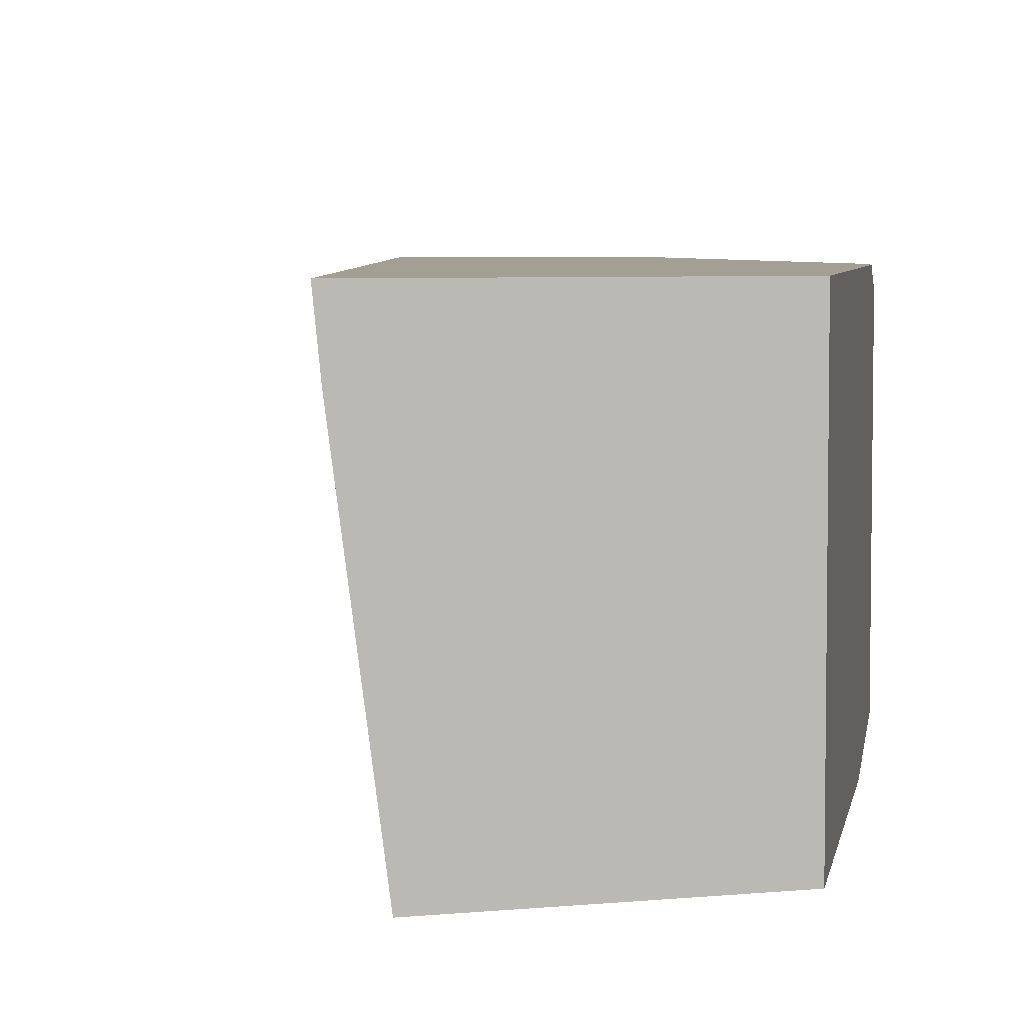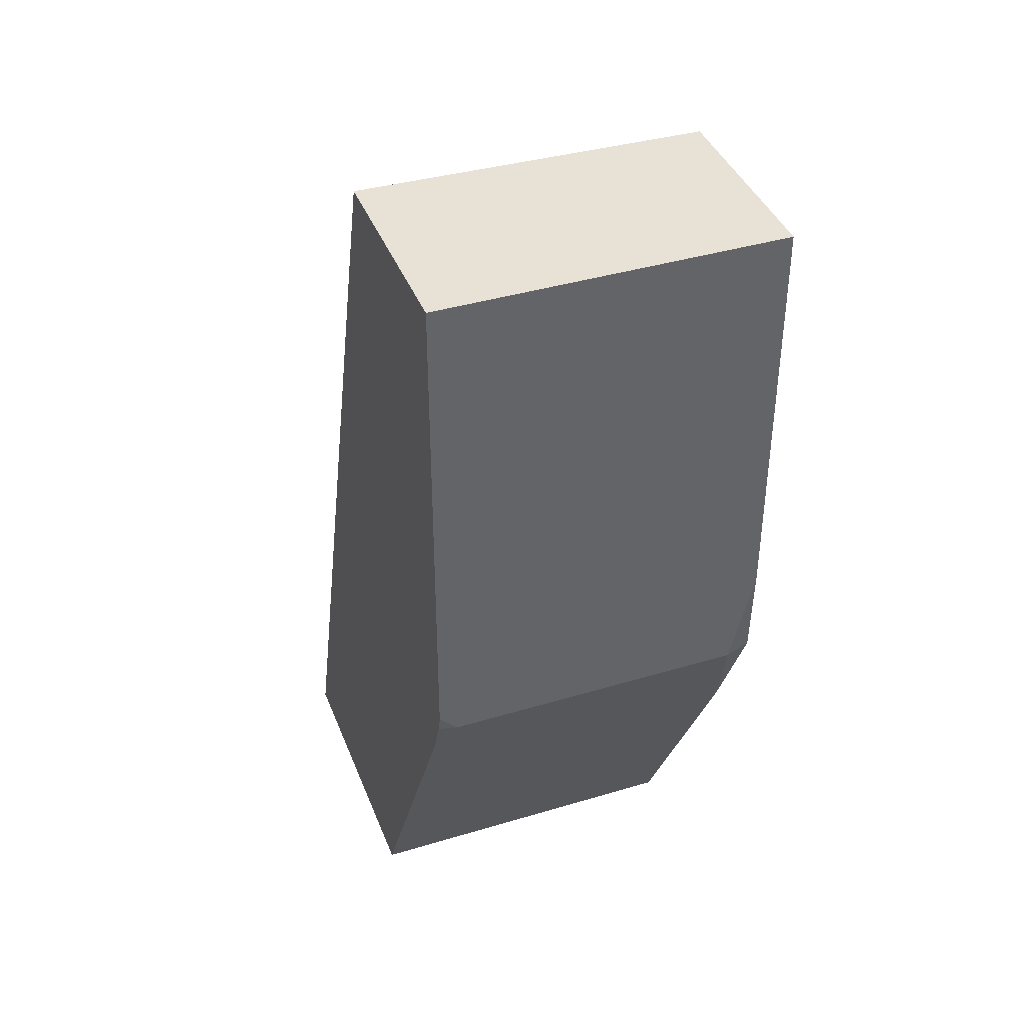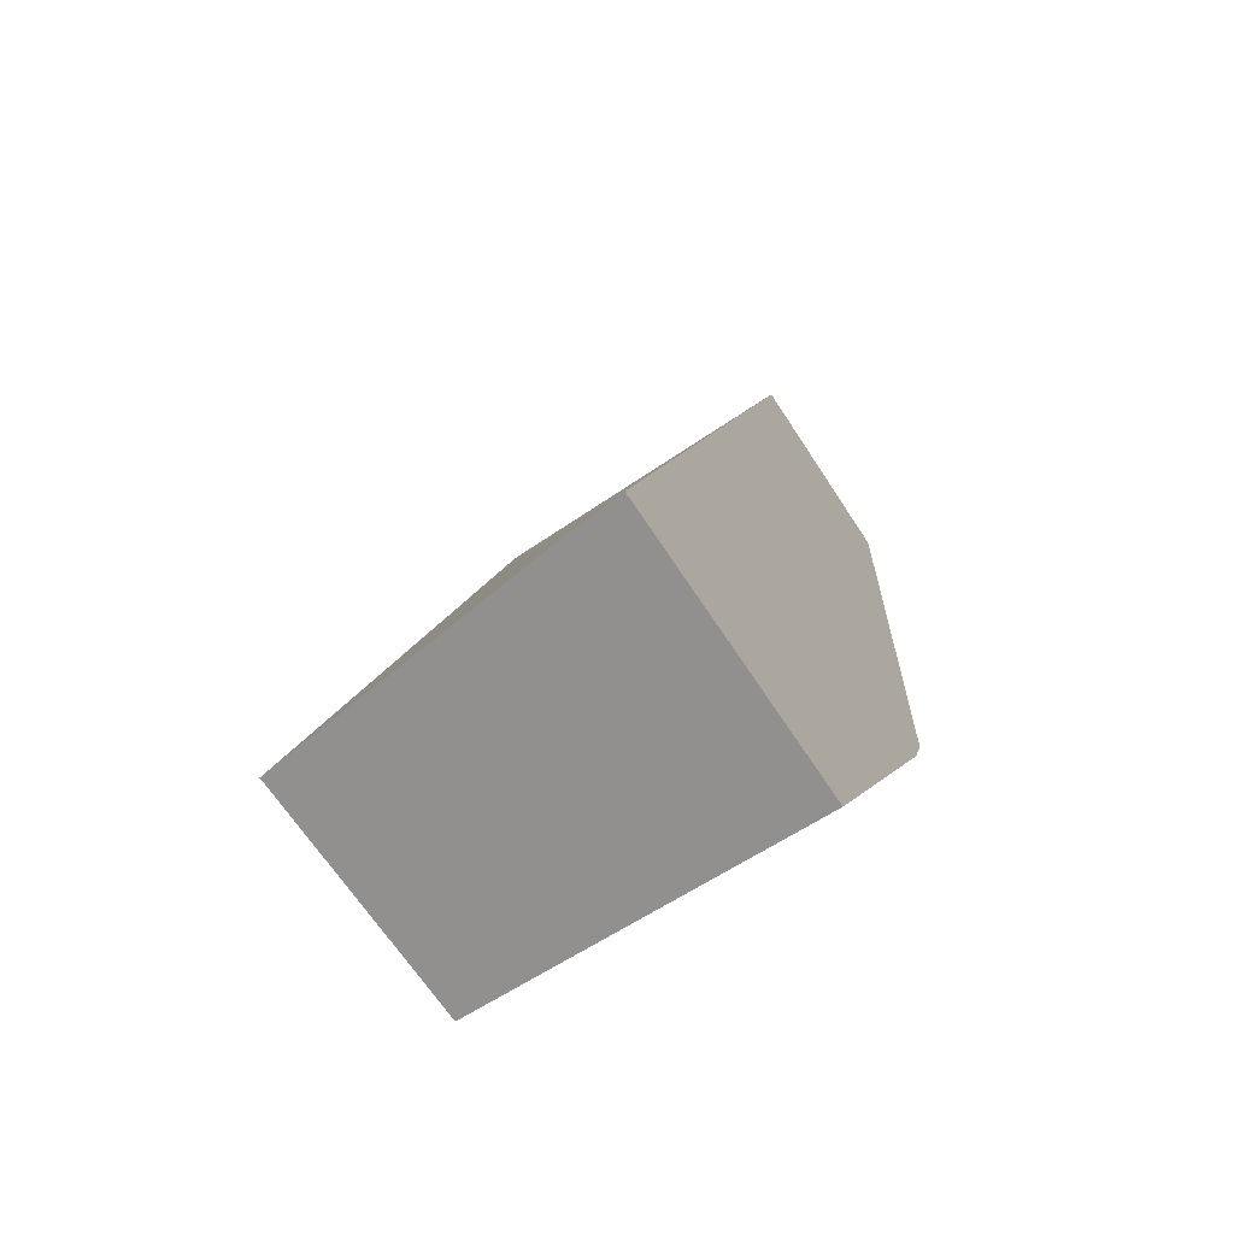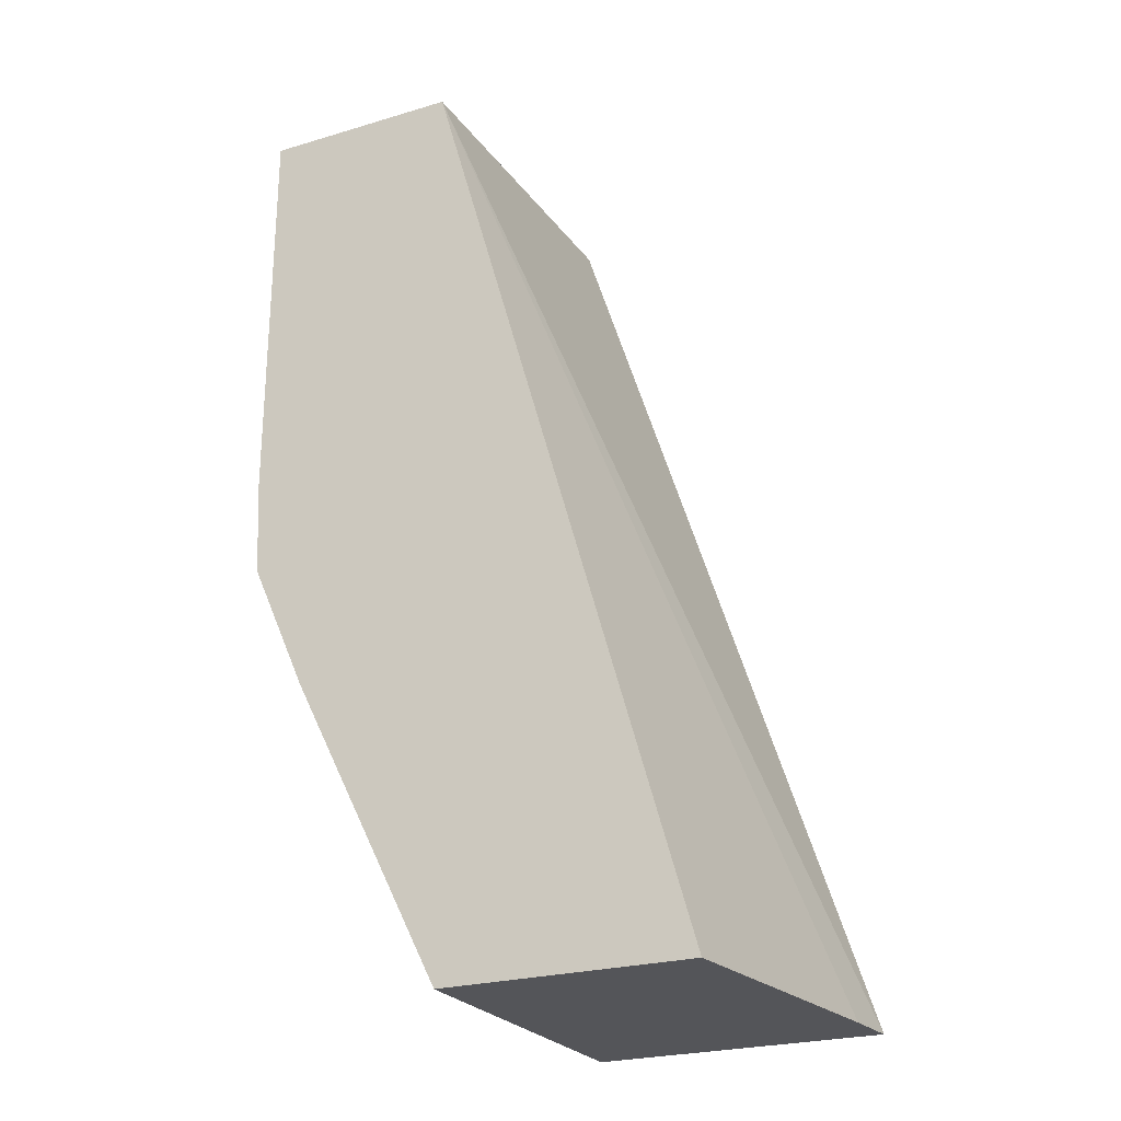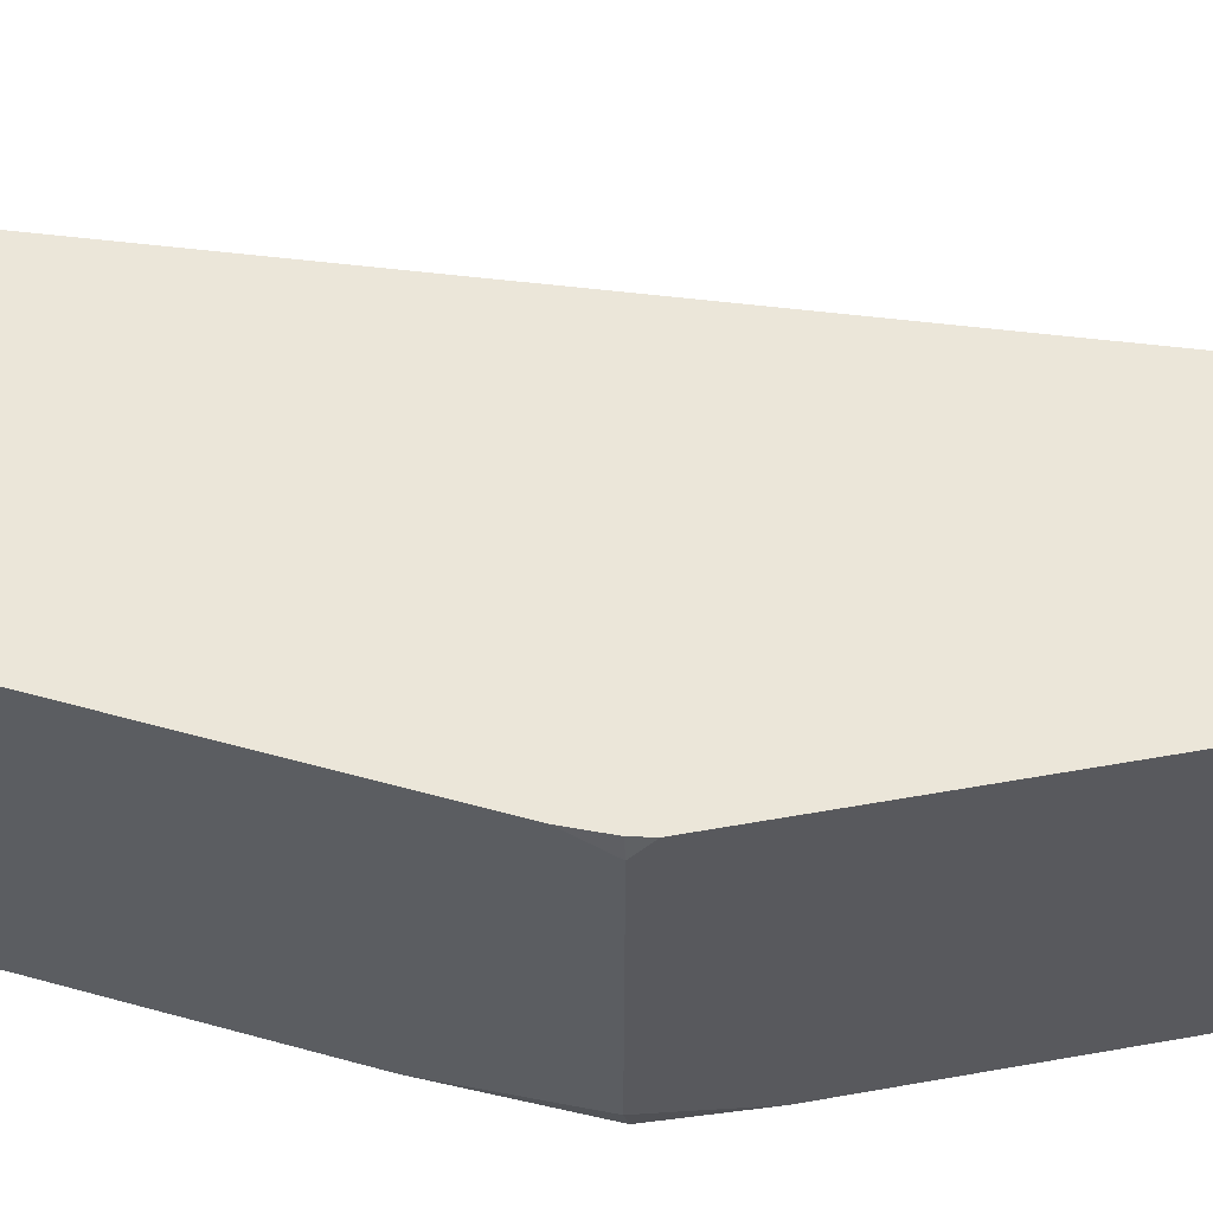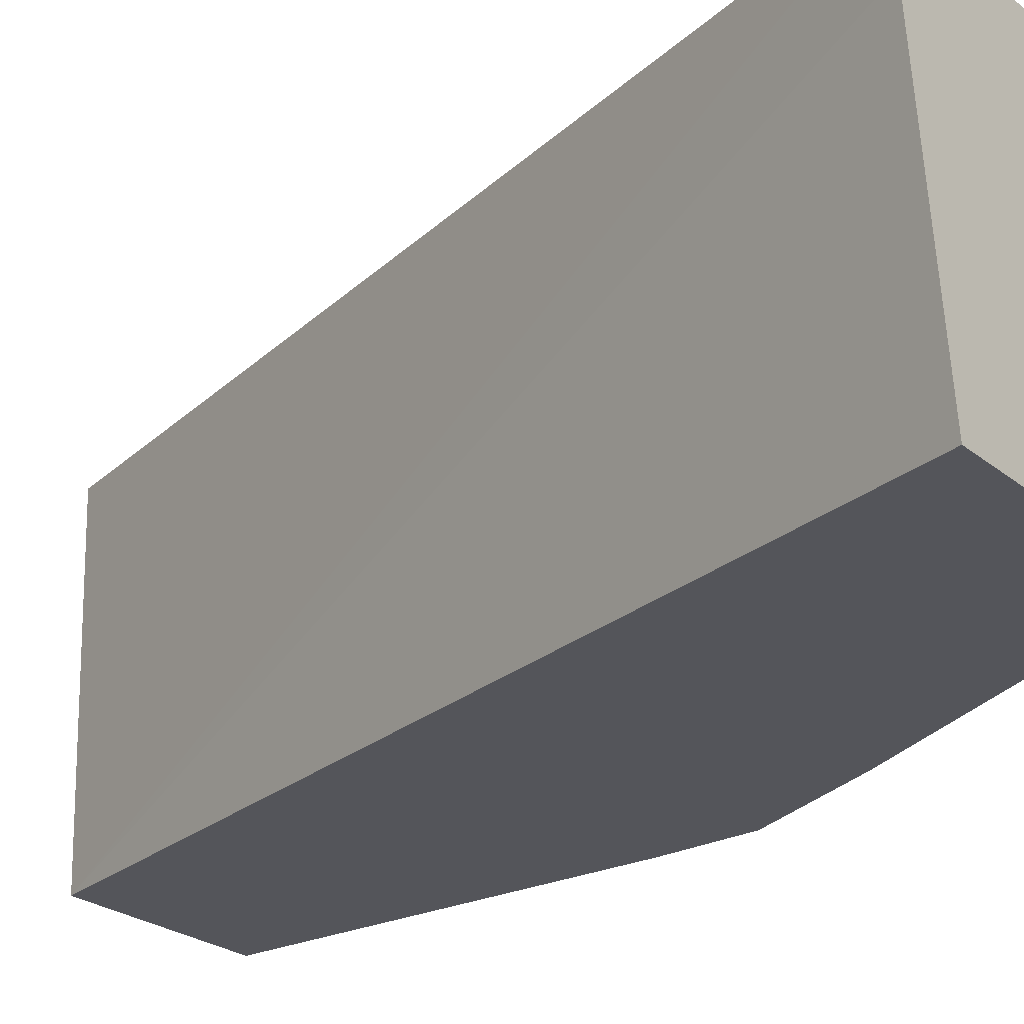
<metadata>
{"format":"obj","ext":"obj","renderer":"f3d","projection":"perspective","resolution":1024,"background":"white","views":[{"elev":5.3,"azim":162.9,"up":"+Y"},{"elev":40.2,"azim":-110.3,"up":"+Z"},{"elev":-65.7,"azim":122.9,"up":"+Z"},{"elev":-24.7,"azim":25.9,"up":"+Z"},{"elev":56.6,"azim":-100.5,"up":"+Y"},{"elev":-24.9,"azim":127.7,"up":"+Y"}]}
</metadata>
<code>
v -0.4643 -0.1374 -0.3358
v -0.4664 -0.1582 -0.3358
v -0.5698 -0.1374 -0.3358
v -0.5725 -0.1374 0.002858
v -0.5758 -0.2606 0.002858
v -0.4798 -0.2606 -0.3358
v -0.6412 -0.1374 -0.1931
v -0.5698 -0.2606 -0.3358
v -0.6477 -0.1374 0.002858
v -0.6477 -0.2606 0.002858
v -0.6477 -0.1439 -0.1799
v -0.6463 -0.1374 -0.1799
v -0.6074 -0.2606 -0.2606
v -0.6358 -0.2399 -0.2039
v -0.6477 -0.2519 -0.1799
v -0.6477 -0.1374 -0.1733
v -0.6477 -0.2606 -0.144
v -0.6238 -0.2606 -0.2279
v -0.646 -0.2606 -0.1782
v -0.6254 -0.2606 -0.2246
f 9 16 11
f 5 8 6
f 7 11 12
f 7 8 13
f 7 13 14
f 7 14 15
f 7 15 11
f 9 11 15
f 13 15 14
f 9 17 10
f 11 16 12
f 13 18 15
f 15 19 17
f 15 18 20
f 15 20 19
f 5 13 8
f 9 15 17
f 5 18 13
f 1 7 12
f 5 19 20
f 5 20 18
f 1 2 6
f 1 6 8
f 1 8 3
f 1 3 7
f 1 12 16
f 1 16 9
f 1 9 4
f 1 5 2
f 2 5 6
f 3 8 7
f 4 9 10
f 4 10 5
f 5 10 17
f 5 17 19
f 1 4 5

</code>
